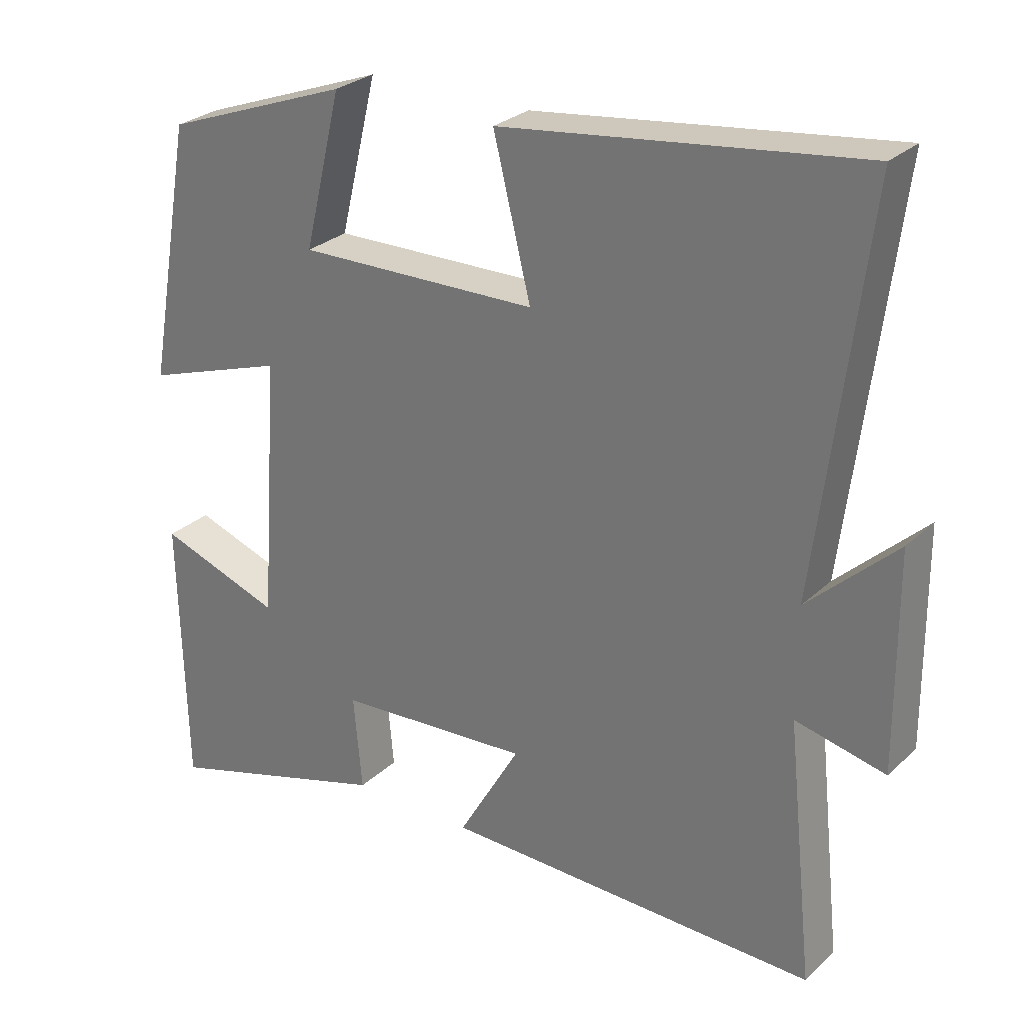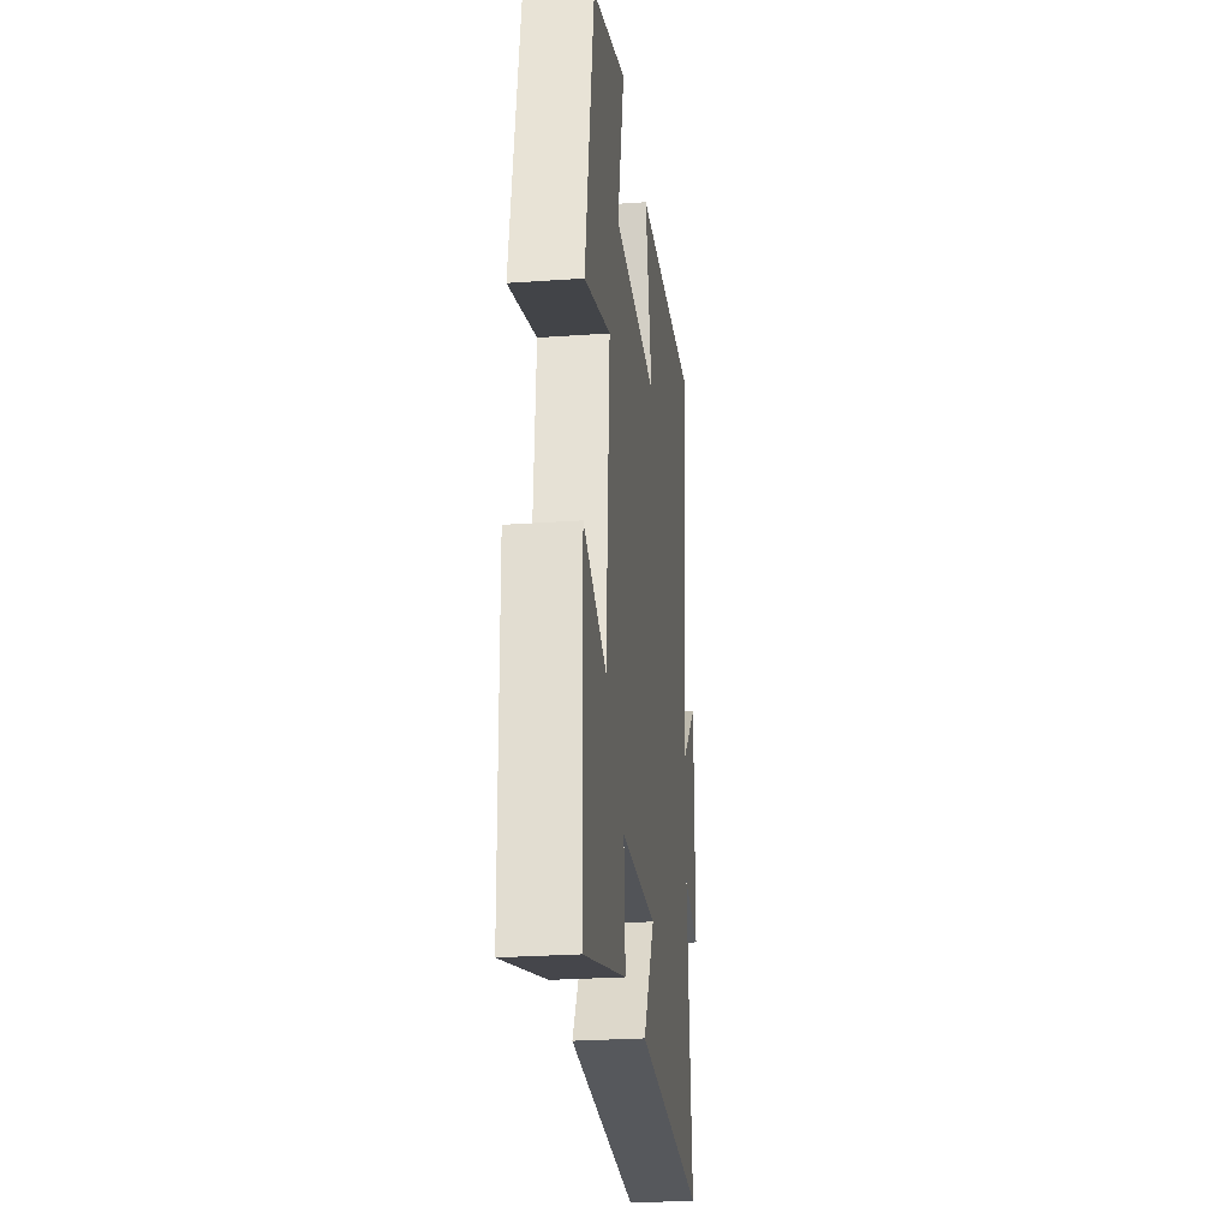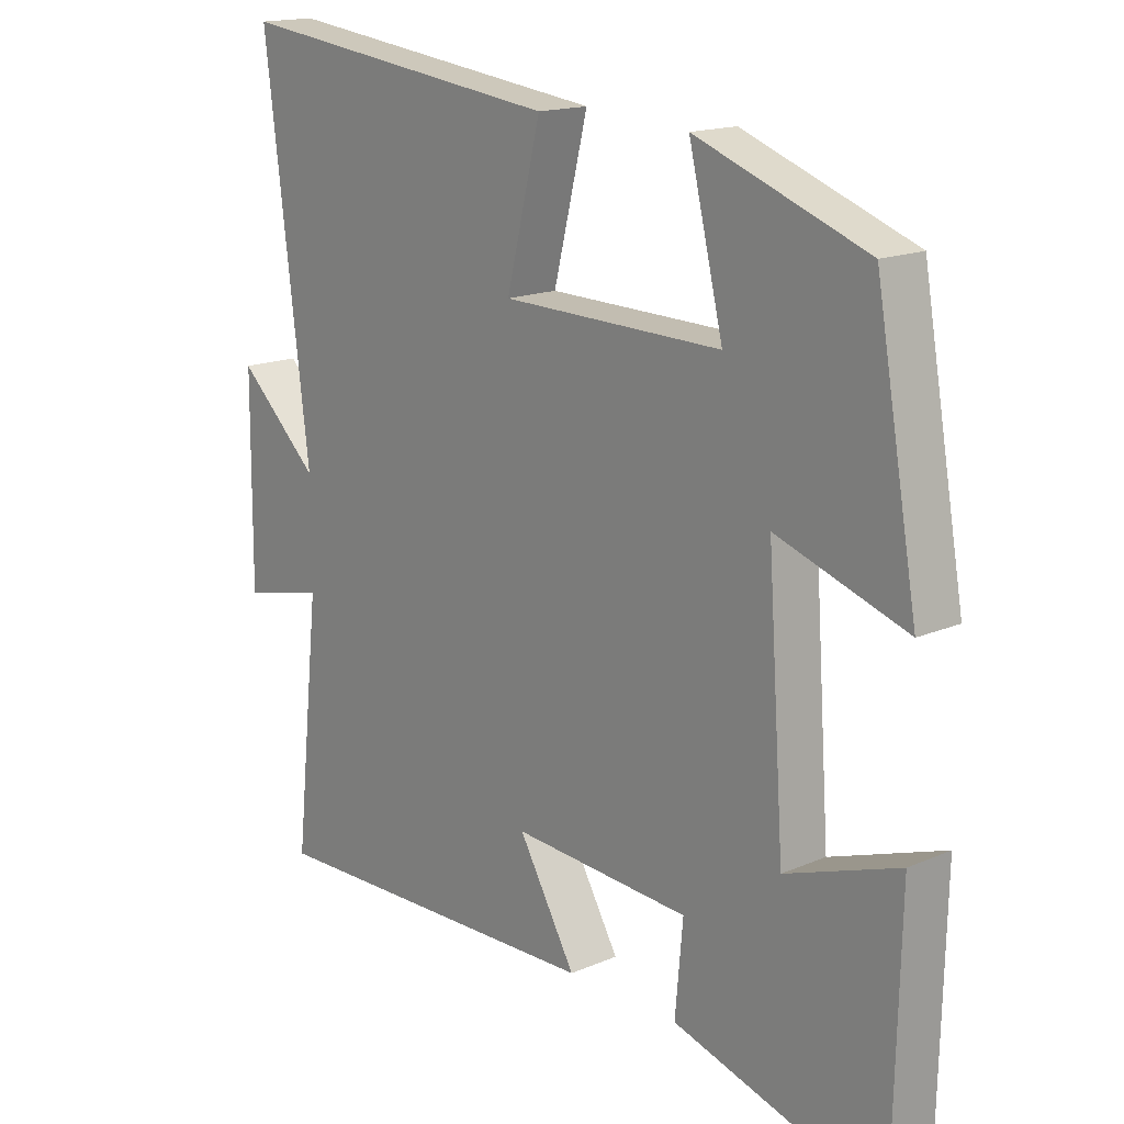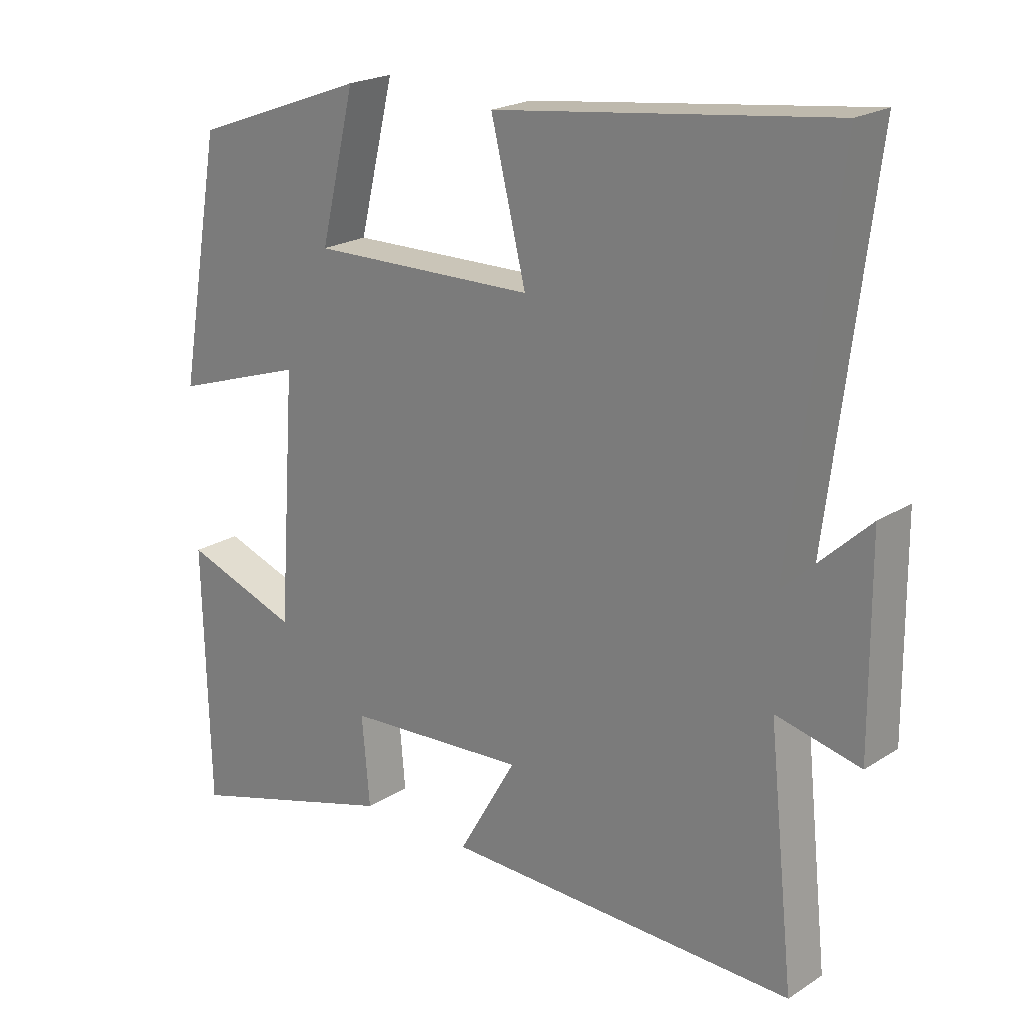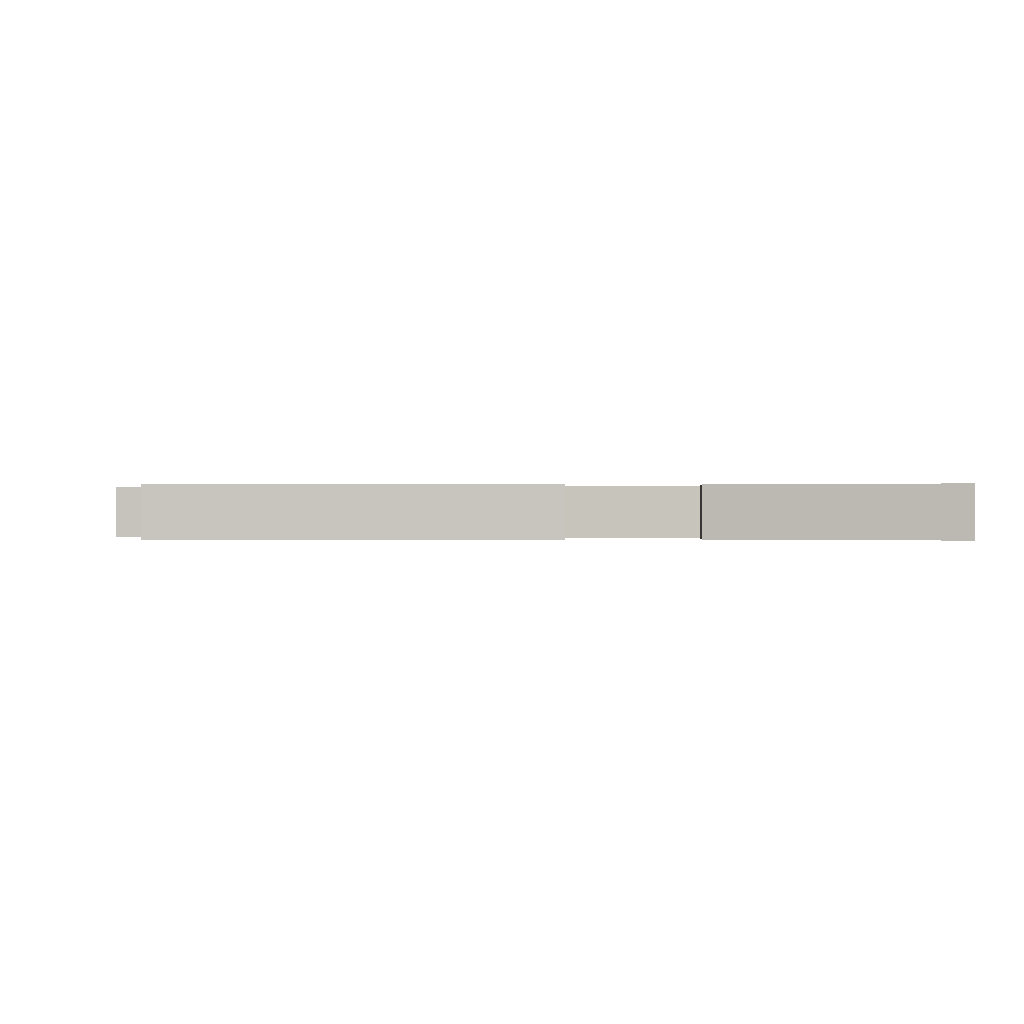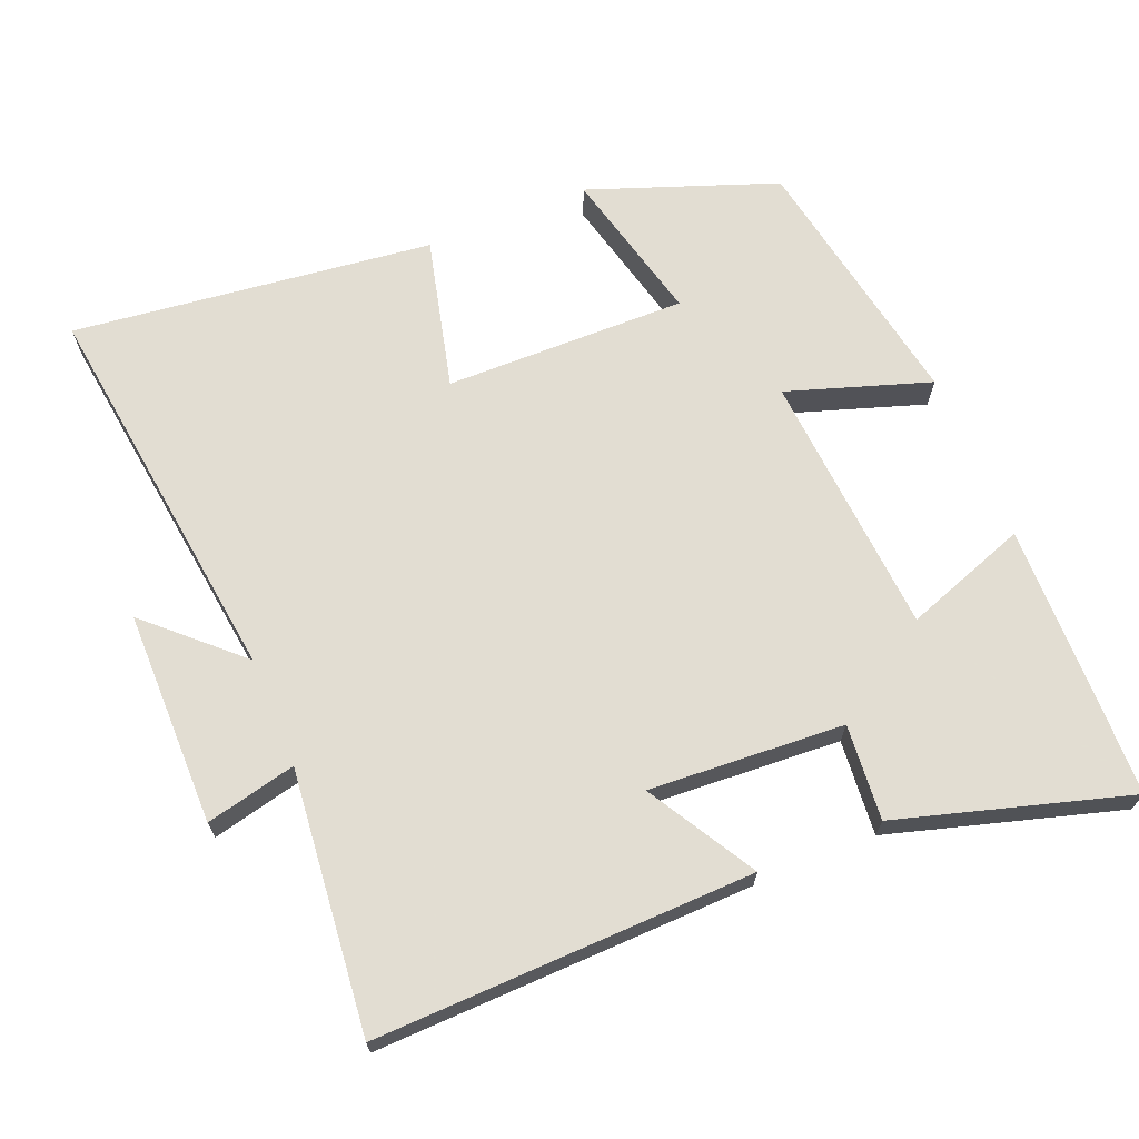
<metadata>
{"format":"obj","ext":"obj","renderer":"f3d","projection":"perspective","resolution":1024,"background":"white","views":[{"elev":27.6,"azim":35.9,"up":"+Z"},{"elev":-26.6,"azim":-83.7,"up":"+Z"},{"elev":16.2,"azim":-131.6,"up":"+Z"},{"elev":21.2,"azim":41.6,"up":"+Z"},{"elev":0.0,"azim":178.8,"up":"+Y"},{"elev":68.1,"azim":157.5,"up":"+Y"}]}
</metadata>
<code>
v -0.435 0.07 0.403
v -0.172 0.07 0.5
v -0.225 0.07 0.281
v 0.115 0.07 0.287
v 0.062 0.07 0.5
v 0.569 0.07 0.563
v 0.5 0.07 0.011
v 0.625 0.07 0.128
v 0.627 0.07 -0.174
v 0.5 0.07 -0.145
v 0.539 0.07 -0.512
v 0.007 0.07 -0.5
v 0.095 0.07 -0.348
v -0.179 0.07 -0.366
v -0.167 0.07 -0.5
v -0.491 0.07 -0.596
v -0.5 0.07 -0.209
v -0.326 0.07 -0.27
v -0.3 0.07 0.102
v -0.5 0.07 0.035
v -0.435 0 0.403
v -0.172 0 0.5
v -0.225 0 0.281
v 0.115 0 0.287
v 0.062 0 0.5
v 0.569 0 0.563
v 0.5 0 0.011
v 0.625 0 0.128
v 0.627 0 -0.174
v 0.5 0 -0.145
v 0.539 0 -0.512
v 0.007 0 -0.5
v 0.095 0 -0.348
v -0.179 0 -0.366
v -0.167 0 -0.5
v -0.491 0 -0.596
v -0.5 0 -0.209
v -0.326 0 -0.27
v -0.3 0 0.102
v -0.5 0 0.035
f 1 2 3
f 20 1 3
f 19 20 3
f 18 19 3 4
f 16 17 18
f 15 16 18
f 14 15 18
f 13 14 18 4
f 10 11 12 13
f 10 13 4
f 7 8 9 10
f 7 10 4 5
f 5 6 7
f 23 22 21
f 23 21 40
f 23 40 39
f 24 23 39 38
f 38 37 36
f 38 36 35
f 38 35 34
f 24 38 34 33
f 33 32 31 30
f 24 33 30
f 30 29 28 27
f 25 24 30 27
f 27 26 25
f 1 21 22 2
f 2 22 23 3
f 3 23 24 4
f 4 24 25 5
f 5 25 26 6
f 6 26 27 7
f 7 27 28 8
f 8 28 29 9
f 9 29 30 10
f 10 30 31 11
f 11 31 32 12
f 12 32 33 13
f 13 33 34 14
f 14 34 35 15
f 15 35 36 16
f 16 36 37 17
f 17 37 38 18
f 18 38 39 19
f 19 39 40 20
f 20 40 21 1

</code>
